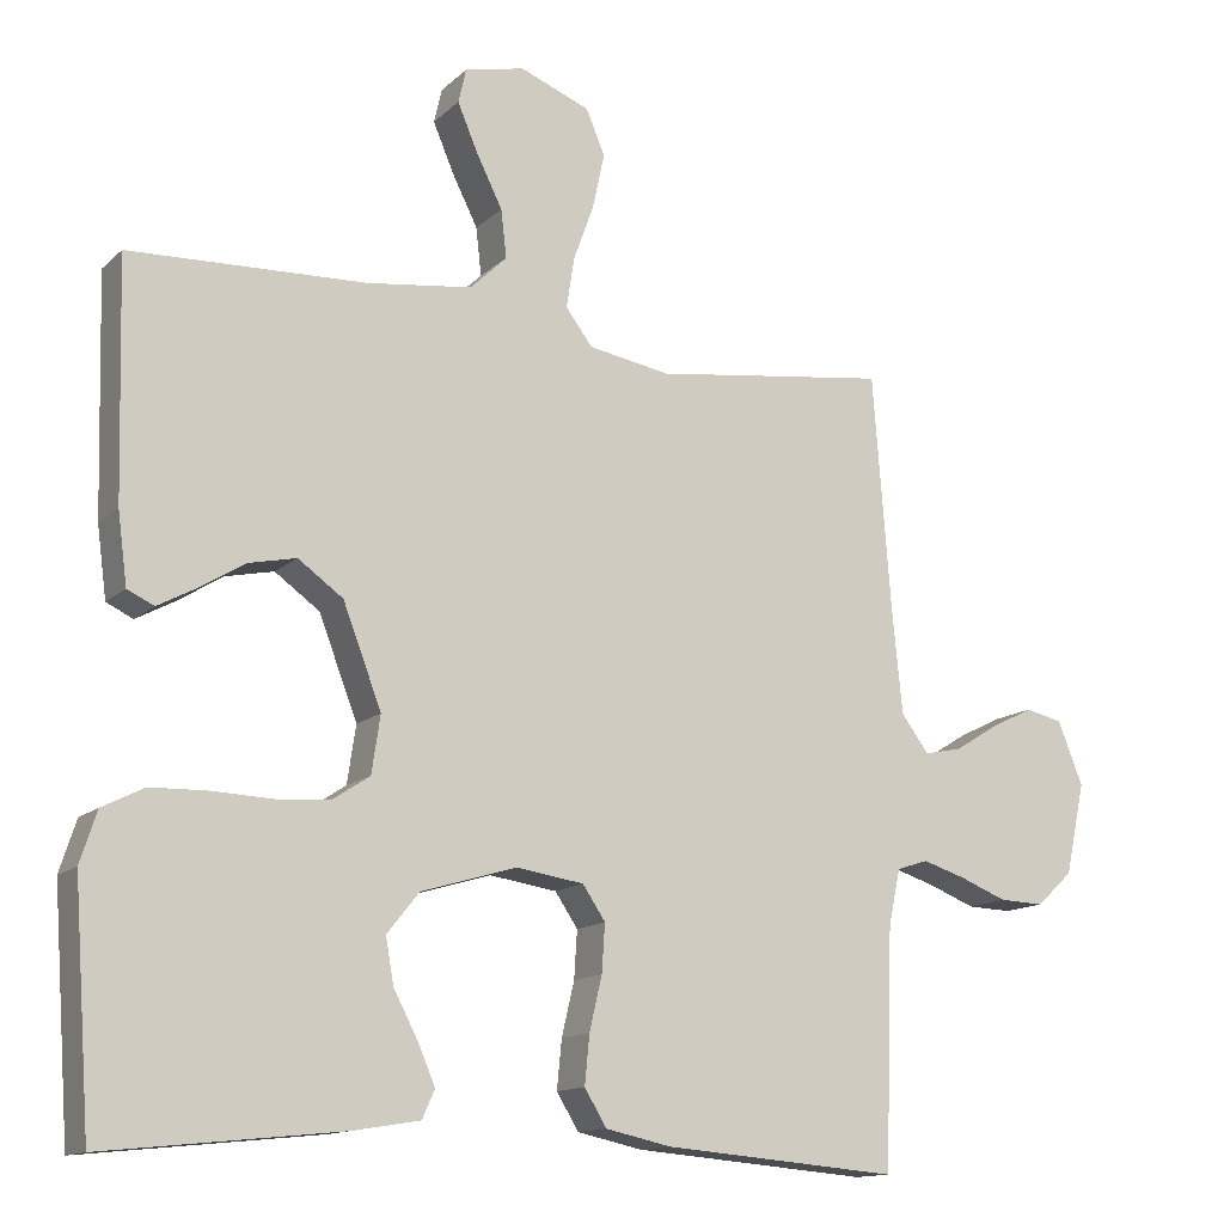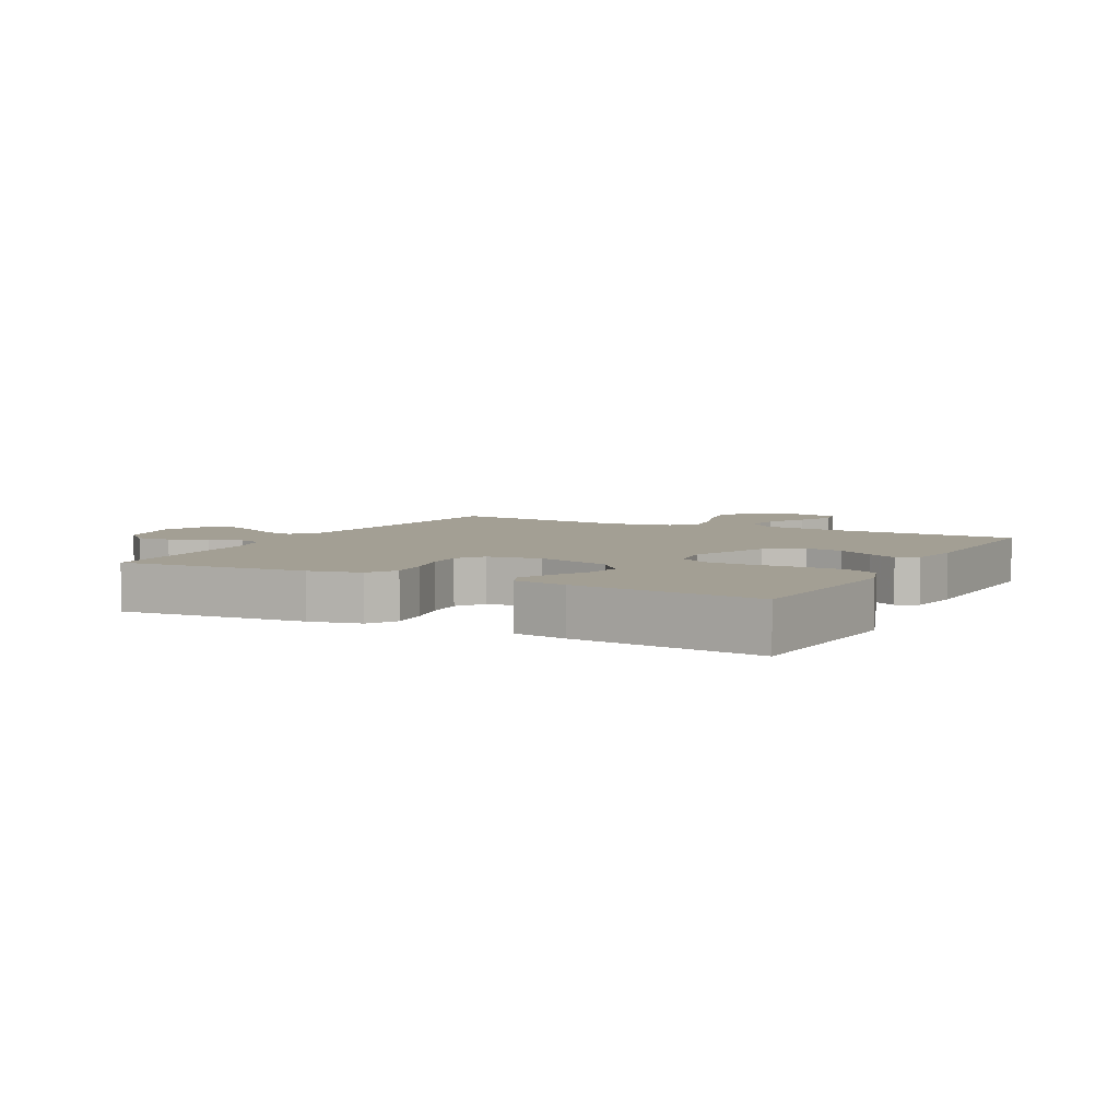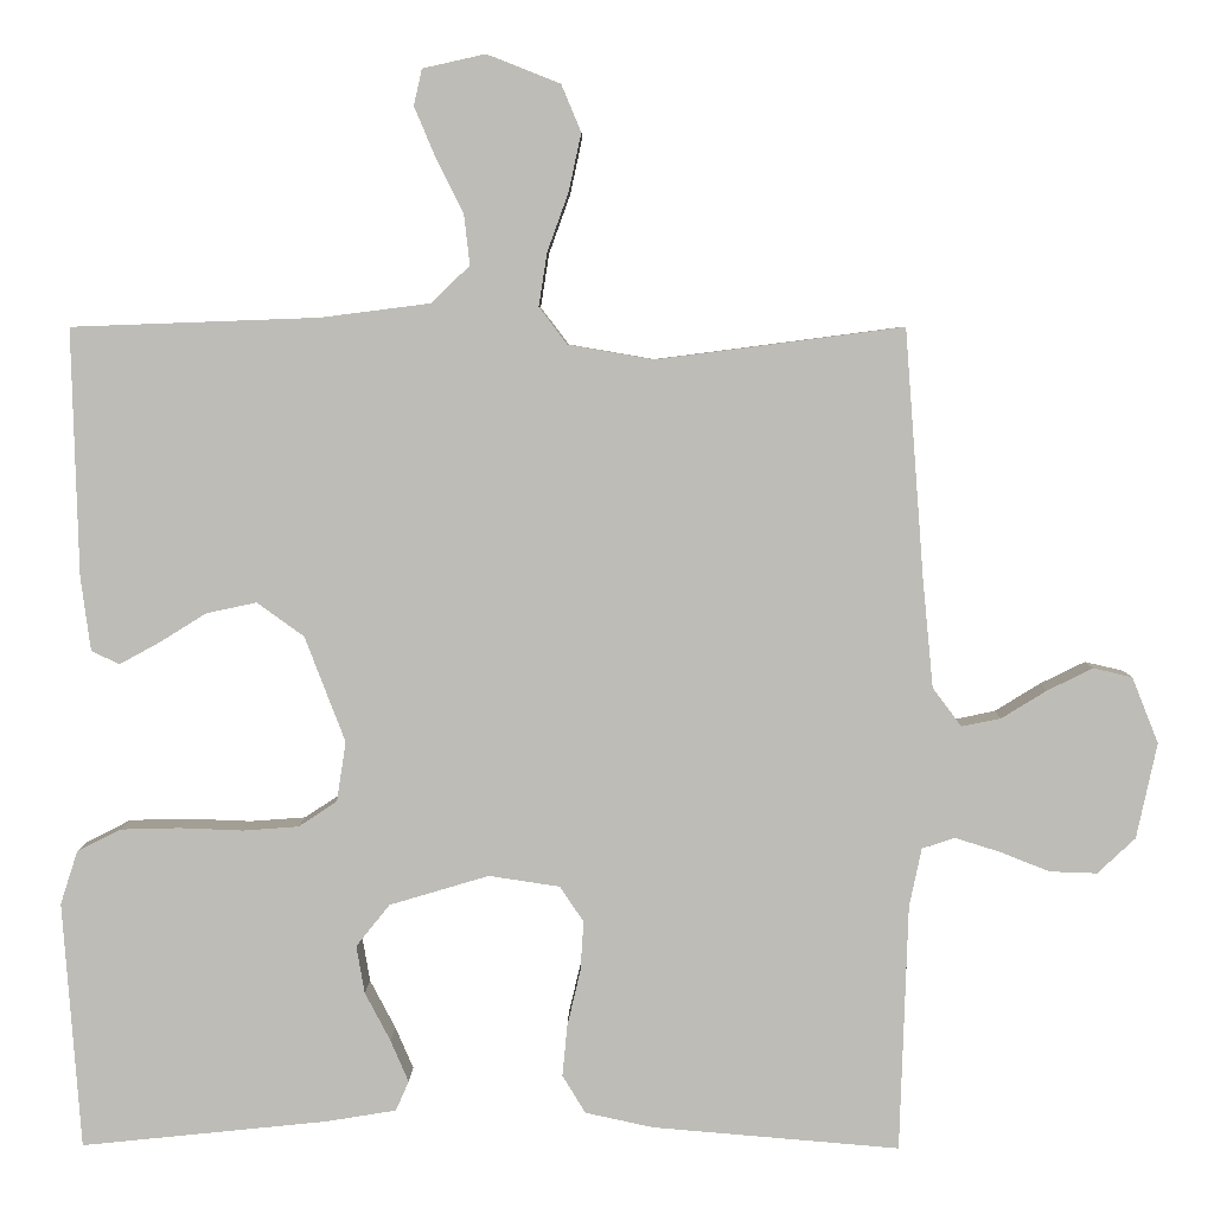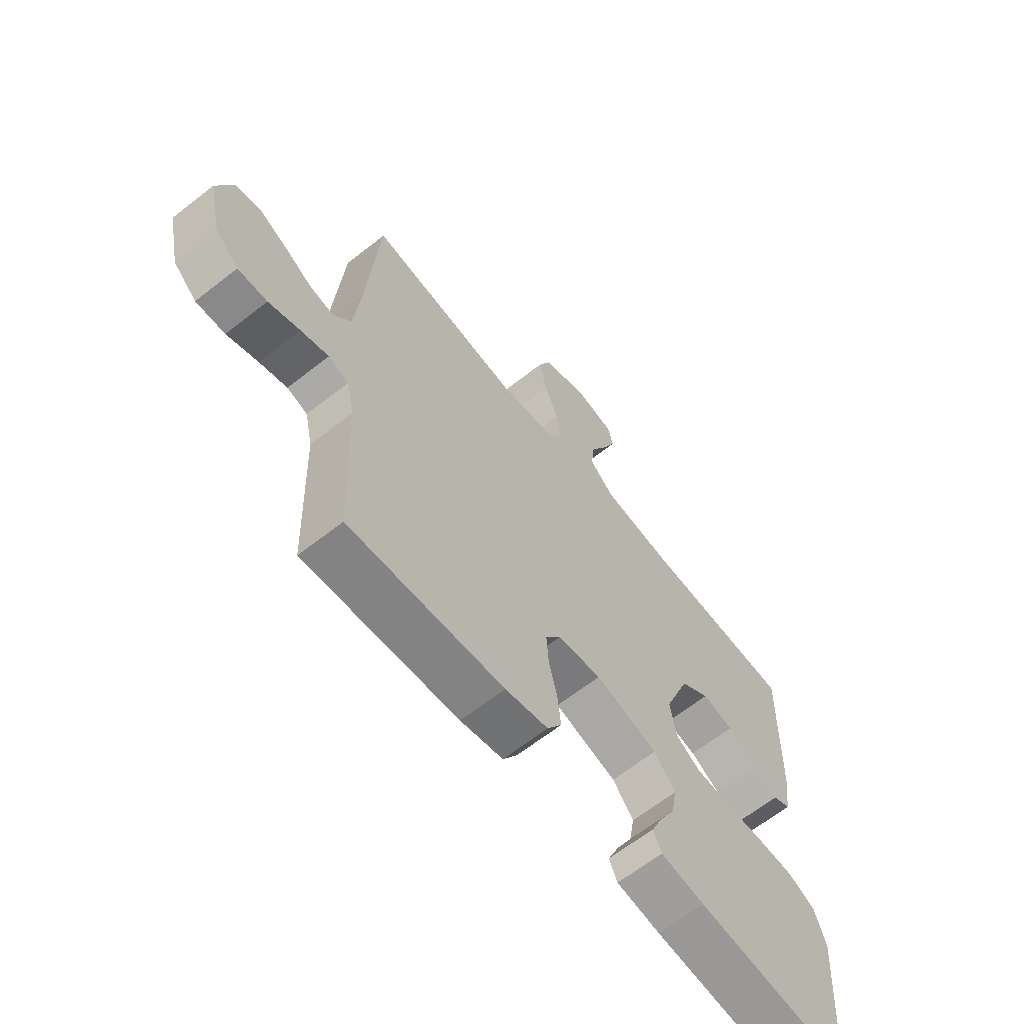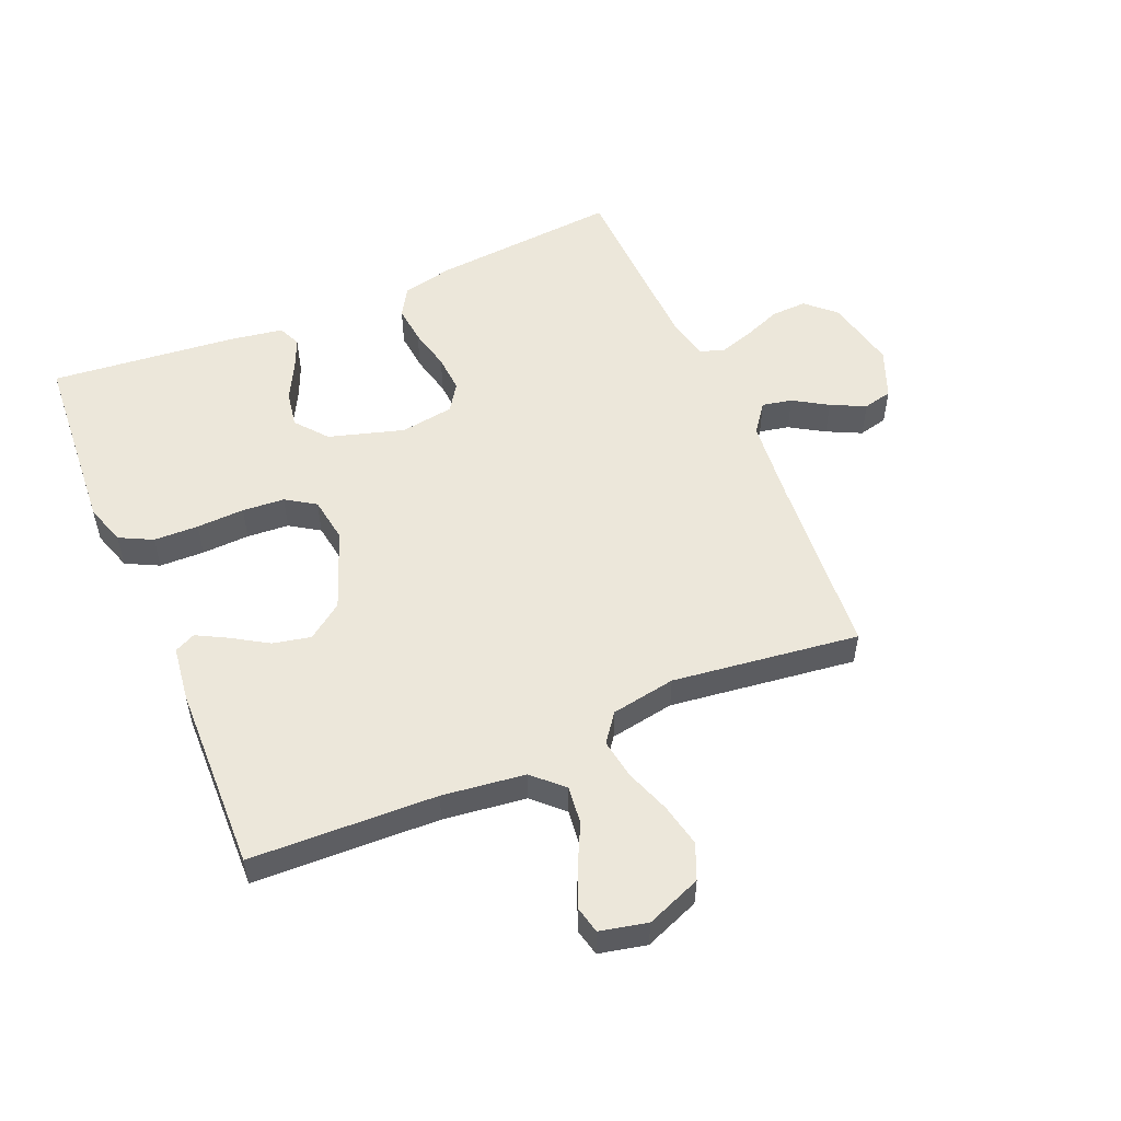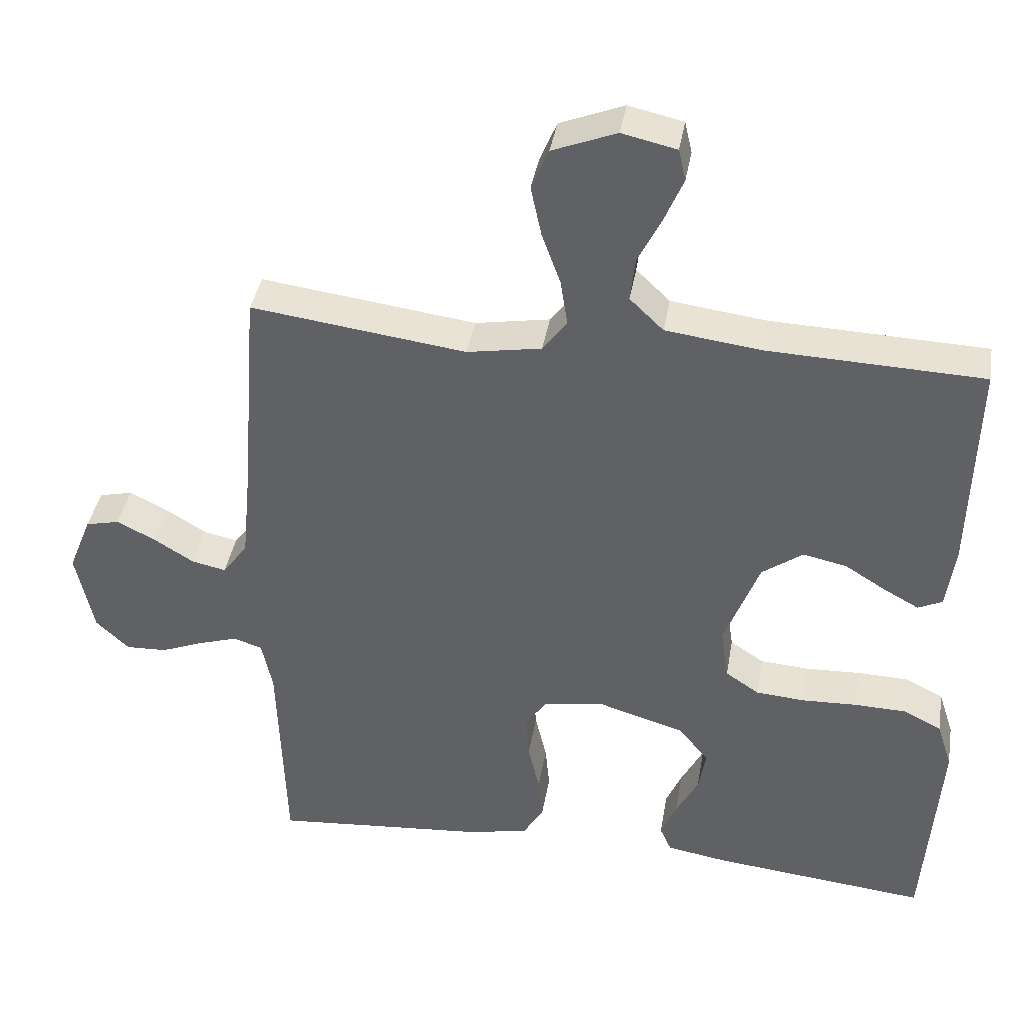
<metadata>
{"format":"obj","ext":"obj","renderer":"f3d","projection":"perspective","resolution":1024,"background":"white","views":[{"elev":-13.4,"azim":-28.1,"up":"+Z"},{"elev":5.4,"azim":-152.1,"up":"+Y"},{"elev":5.2,"azim":0.8,"up":"+Z"},{"elev":-64.6,"azim":128.4,"up":"+Z"},{"elev":53.6,"azim":-23.1,"up":"+Y"},{"elev":39.0,"azim":-170.4,"up":"+Z"}]}
</metadata>
<code>
v -0.5 0.07 0.5
v -0.2 0.07 0.511
v -0.067 0.07 0.528
v -0.02 0.07 0.573
v -0.027 0.07 0.634
v -0.06 0.07 0.7
v -0.086 0.07 0.761
v -0.076 0.07 0.805
v 0 0.07 0.822
v 0.089 0.07 0.787
v 0.113 0.07 0.73
v 0.098 0.07 0.66
v 0.072 0.07 0.588
v 0.062 0.07 0.524
v 0.096 0.07 0.479
v 0.2 0.07 0.461
v 0.5 0.07 0.5
v 0.523 0.07 0.2
v 0.536 0.07 0.067
v 0.571 0.07 0.02
v 0.619 0.07 0.03
v 0.674 0.07 0.064
v 0.729 0.07 0.091
v 0.776 0.07 0.08
v 0.808 0.07 0
v 0.783 0.07 -0.116
v 0.737 0.07 -0.159
v 0.68 0.07 -0.157
v 0.619 0.07 -0.133
v 0.565 0.07 -0.116
v 0.525 0.07 -0.129
v 0.51 0.07 -0.2
v 0.5 0.07 -0.5
v 0.2 0.07 -0.475
v 0.117 0.07 -0.457
v 0.089 0.07 -0.411
v 0.095 0.07 -0.349
v 0.111 0.07 -0.281
v 0.115 0.07 -0.22
v 0.086 0.07 -0.177
v 0 0.07 -0.164
v -0.121 0.07 -0.2
v -0.162 0.07 -0.251
v -0.152 0.07 -0.309
v -0.121 0.07 -0.368
v -0.099 0.07 -0.419
v -0.115 0.07 -0.455
v -0.2 0.07 -0.469
v -0.5 0.07 -0.5
v -0.522 0.07 -0.2
v -0.501 0.07 -0.135
v -0.448 0.07 -0.108
v -0.376 0.07 -0.106
v -0.299 0.07 -0.109
v -0.231 0.07 -0.104
v -0.184 0.07 -0.073
v -0.173 0.07 0
v -0.222 0.07 0.128
v -0.279 0.07 0.169
v -0.34 0.07 0.156
v -0.398 0.07 0.12
v -0.446 0.07 0.094
v -0.48 0.07 0.11
v -0.492 0.07 0.2
v -0.5 0 0.5
v -0.2 0 0.511
v -0.067 0 0.528
v -0.02 0 0.573
v -0.027 0 0.634
v -0.06 0 0.7
v -0.086 0 0.761
v -0.076 0 0.805
v 0 0 0.822
v 0.089 0 0.787
v 0.113 0 0.73
v 0.098 0 0.66
v 0.072 0 0.588
v 0.062 0 0.524
v 0.096 0 0.479
v 0.2 0 0.461
v 0.5 0 0.5
v 0.523 0 0.2
v 0.536 0 0.067
v 0.571 0 0.02
v 0.619 0 0.03
v 0.674 0 0.064
v 0.729 0 0.091
v 0.776 0 0.08
v 0.808 0 0
v 0.783 0 -0.116
v 0.737 0 -0.159
v 0.68 0 -0.157
v 0.619 0 -0.133
v 0.565 0 -0.116
v 0.525 0 -0.129
v 0.51 0 -0.2
v 0.5 0 -0.5
v 0.2 0 -0.475
v 0.117 0 -0.457
v 0.089 0 -0.411
v 0.095 0 -0.349
v 0.111 0 -0.281
v 0.115 0 -0.22
v 0.086 0 -0.177
v 0 0 -0.164
v -0.121 0 -0.2
v -0.162 0 -0.251
v -0.152 0 -0.309
v -0.121 0 -0.368
v -0.099 0 -0.419
v -0.115 0 -0.455
v -0.2 0 -0.469
v -0.5 0 -0.5
v -0.522 0 -0.2
v -0.501 0 -0.135
v -0.448 0 -0.108
v -0.376 0 -0.106
v -0.299 0 -0.109
v -0.231 0 -0.104
v -0.184 0 -0.073
v -0.173 0 0
v -0.222 0 0.128
v -0.279 0 0.169
v -0.34 0 0.156
v -0.398 0 0.12
v -0.446 0 0.094
v -0.48 0 0.11
v -0.492 0 0.2
f 64 1 2
f 63 64 2
f 62 63 2
f 61 62 2
f 60 61 2
f 59 60 2 3
f 58 59 3 4
f 57 58 4
f 56 57 4
f 52 53 54
f 51 52 54
f 50 51 54
f 49 50 54
f 48 49 54
f 47 48 54
f 46 47 54
f 45 46 54
f 44 45 54
f 43 44 54 55
f 42 43 55 56
f 36 37 38
f 35 36 38
f 34 35 38
f 33 34 38
f 32 33 38
f 31 32 38 39
f 30 31 39 40
f 27 28 29
f 26 27 29
f 25 26 29
f 24 25 29
f 23 24 29
f 22 23 29
f 21 22 29
f 20 21 29 30
f 30 40 41
f 20 30 41
f 19 20 41
f 16 17 18
f 41 42 56
f 19 41 56
f 18 19 56
f 16 18 56
f 15 16 56
f 11 12 13
f 10 11 13
f 9 10 13
f 8 9 13
f 7 8 13
f 6 7 13
f 5 6 13
f 14 15 56 4
f 4 5 13 14
f 66 65 128
f 66 128 127
f 66 127 126
f 66 126 125
f 66 125 124
f 67 66 124 123
f 68 67 123 122
f 68 122 121
f 68 121 120
f 118 117 116
f 118 116 115
f 118 115 114
f 118 114 113
f 118 113 112
f 118 112 111
f 118 111 110
f 118 110 109
f 118 109 108
f 119 118 108 107
f 120 119 107 106
f 102 101 100
f 102 100 99
f 102 99 98
f 102 98 97
f 102 97 96
f 103 102 96 95
f 104 103 95 94
f 93 92 91
f 93 91 90
f 93 90 89
f 93 89 88
f 93 88 87
f 93 87 86
f 93 86 85
f 94 93 85 84
f 105 104 94
f 105 94 84
f 105 84 83
f 82 81 80
f 120 106 105
f 120 105 83
f 120 83 82
f 120 82 80
f 120 80 79
f 77 76 75
f 77 75 74
f 77 74 73
f 77 73 72
f 77 72 71
f 77 71 70
f 77 70 69
f 68 120 79 78
f 78 77 69 68
f 1 65 66 2
f 2 66 67 3
f 3 67 68 4
f 4 68 69 5
f 5 69 70 6
f 6 70 71 7
f 7 71 72 8
f 8 72 73 9
f 9 73 74 10
f 10 74 75 11
f 11 75 76 12
f 12 76 77 13
f 13 77 78 14
f 14 78 79 15
f 15 79 80 16
f 16 80 81 17
f 17 81 82 18
f 18 82 83 19
f 19 83 84 20
f 20 84 85 21
f 21 85 86 22
f 22 86 87 23
f 23 87 88 24
f 24 88 89 25
f 25 89 90 26
f 26 90 91 27
f 27 91 92 28
f 28 92 93 29
f 29 93 94 30
f 30 94 95 31
f 31 95 96 32
f 32 96 97 33
f 33 97 98 34
f 34 98 99 35
f 35 99 100 36
f 36 100 101 37
f 37 101 102 38
f 38 102 103 39
f 39 103 104 40
f 40 104 105 41
f 41 105 106 42
f 42 106 107 43
f 43 107 108 44
f 44 108 109 45
f 45 109 110 46
f 46 110 111 47
f 47 111 112 48
f 48 112 113 49
f 49 113 114 50
f 50 114 115 51
f 51 115 116 52
f 52 116 117 53
f 53 117 118 54
f 54 118 119 55
f 55 119 120 56
f 56 120 121 57
f 57 121 122 58
f 58 122 123 59
f 59 123 124 60
f 60 124 125 61
f 61 125 126 62
f 62 126 127 63
f 63 127 128 64
f 64 128 65 1

</code>
